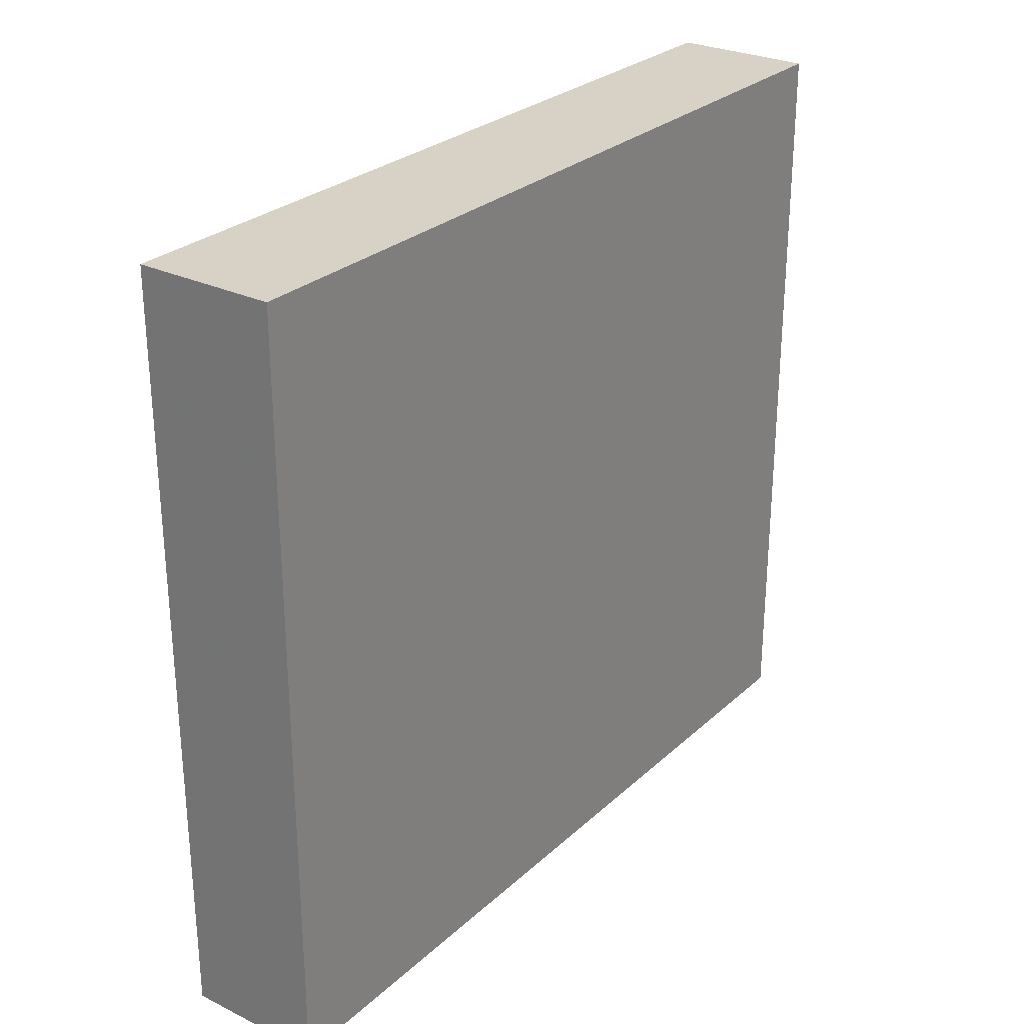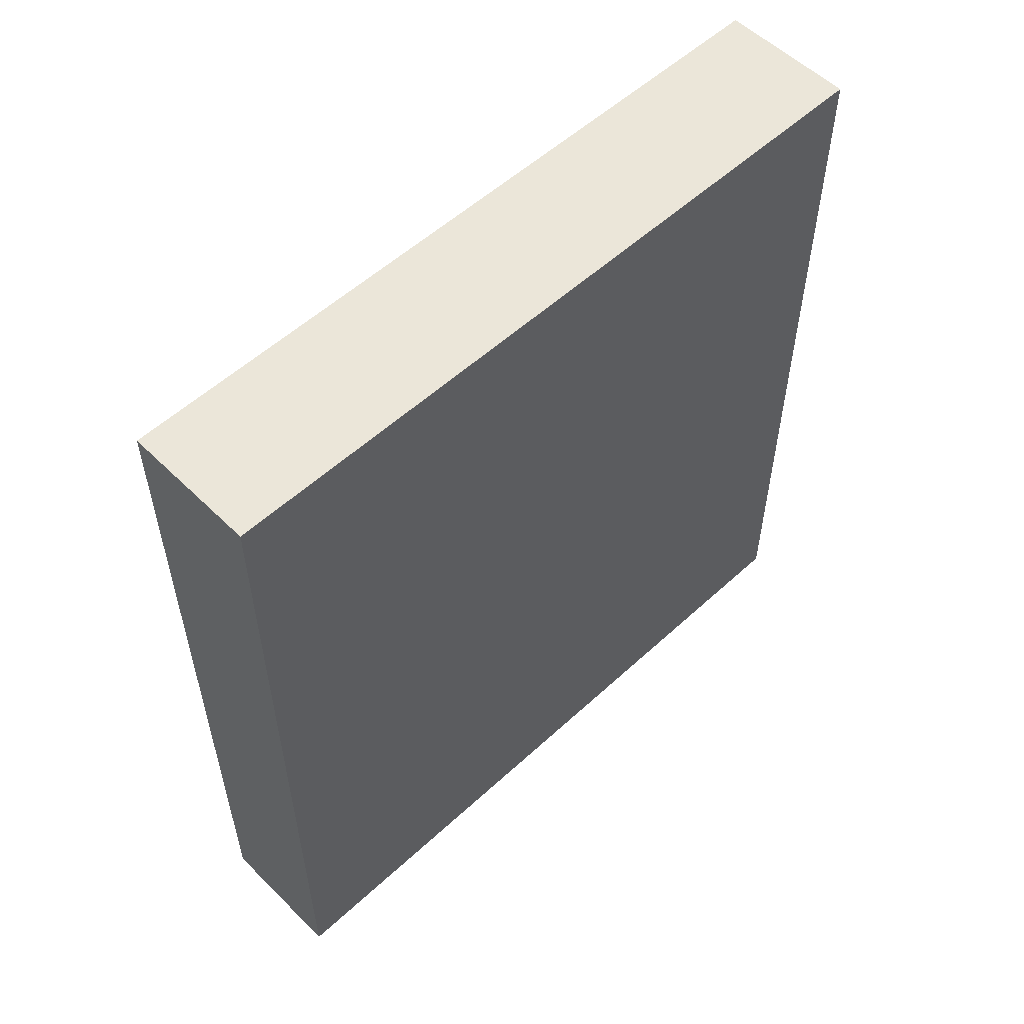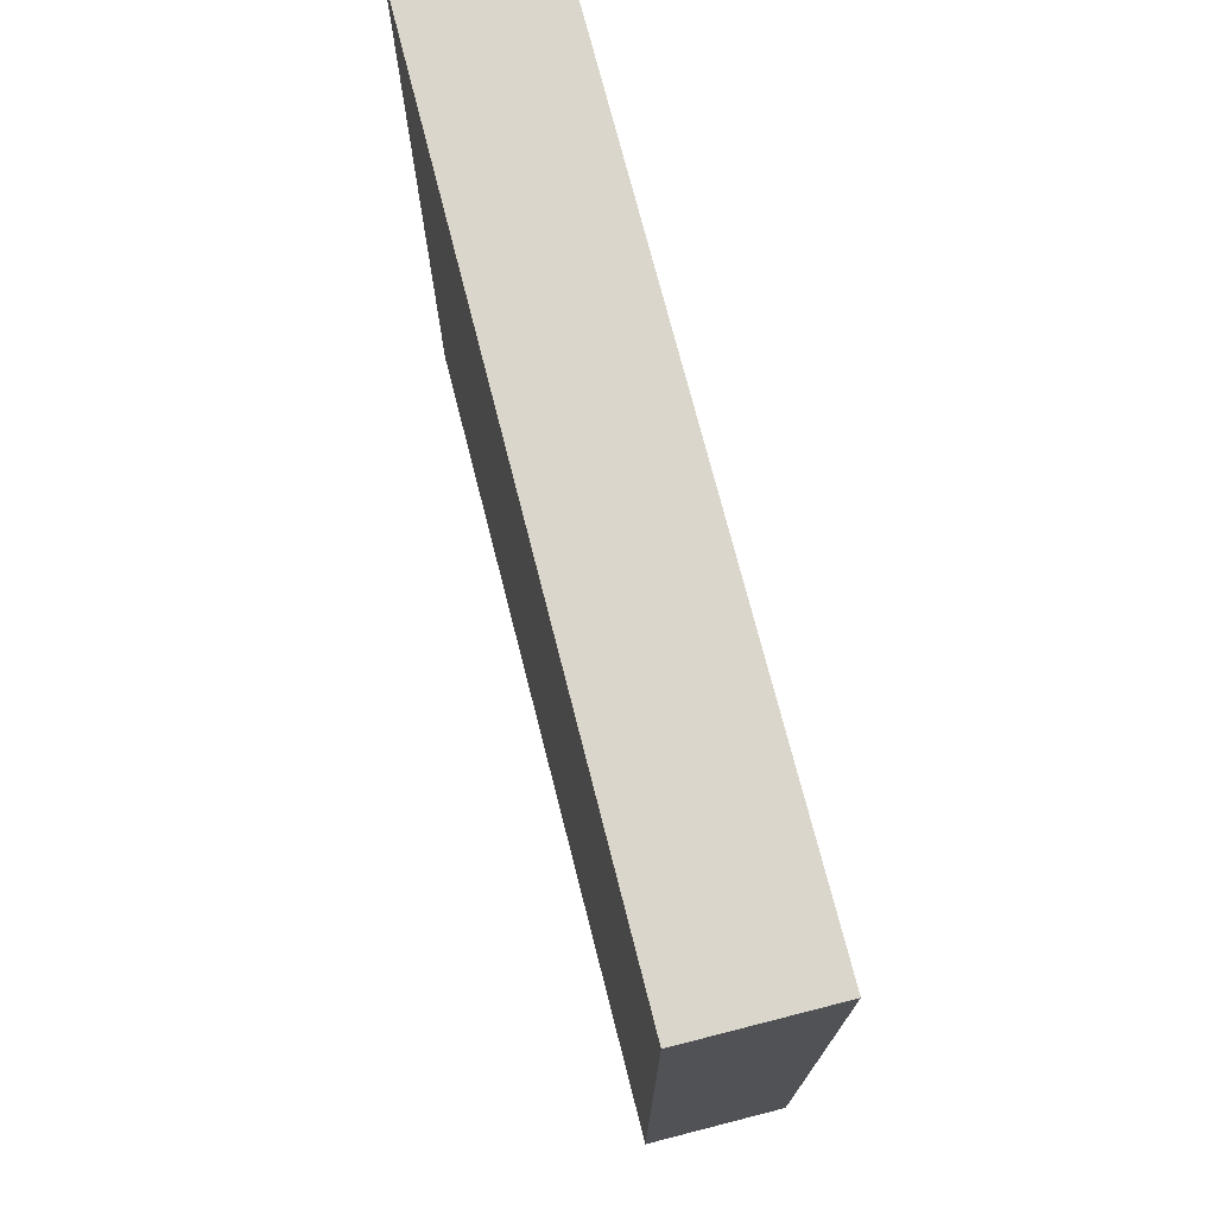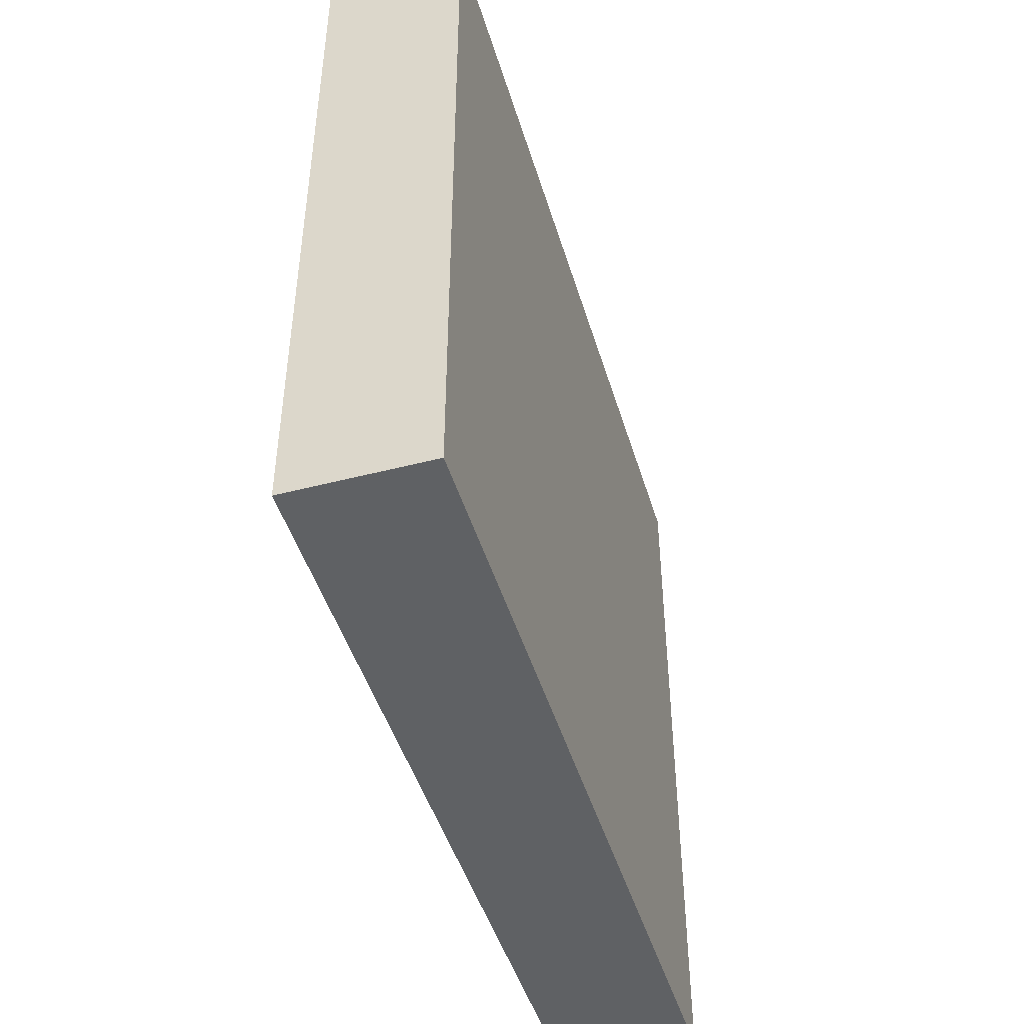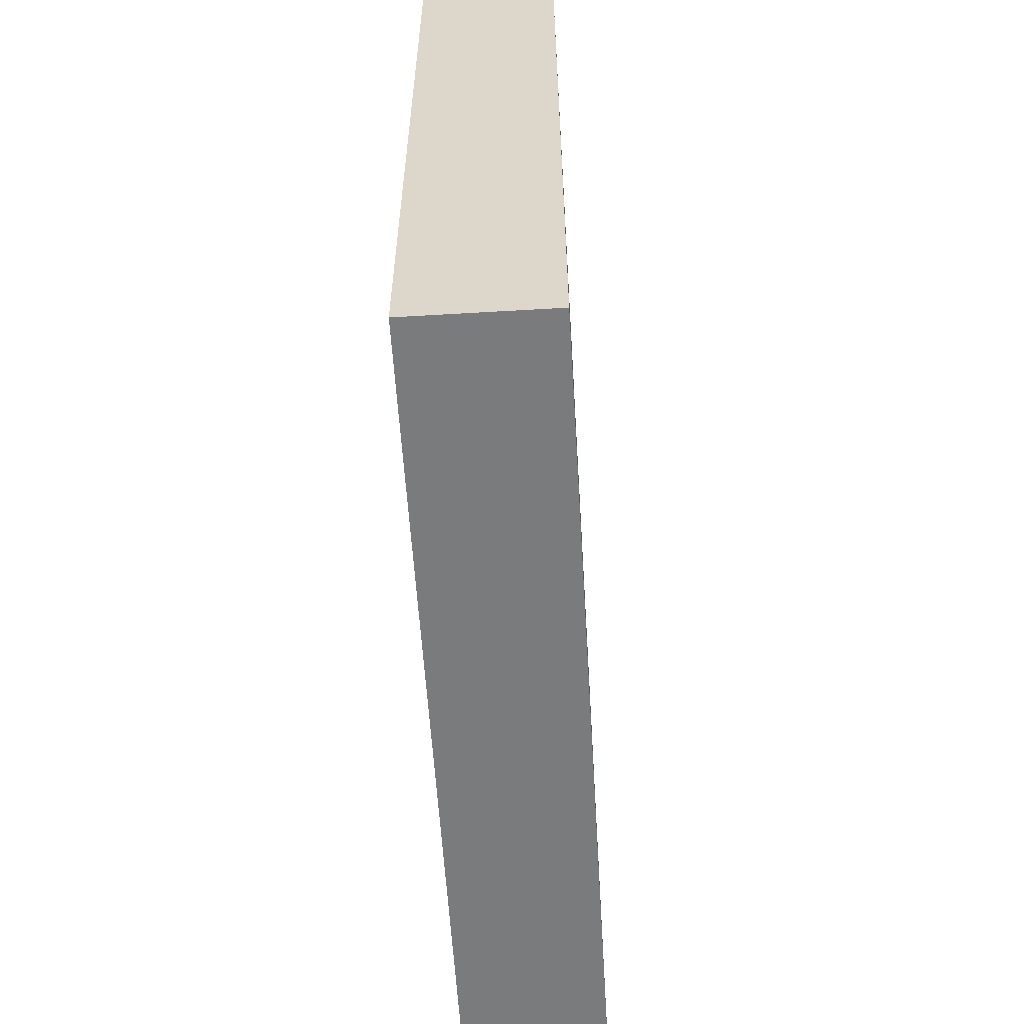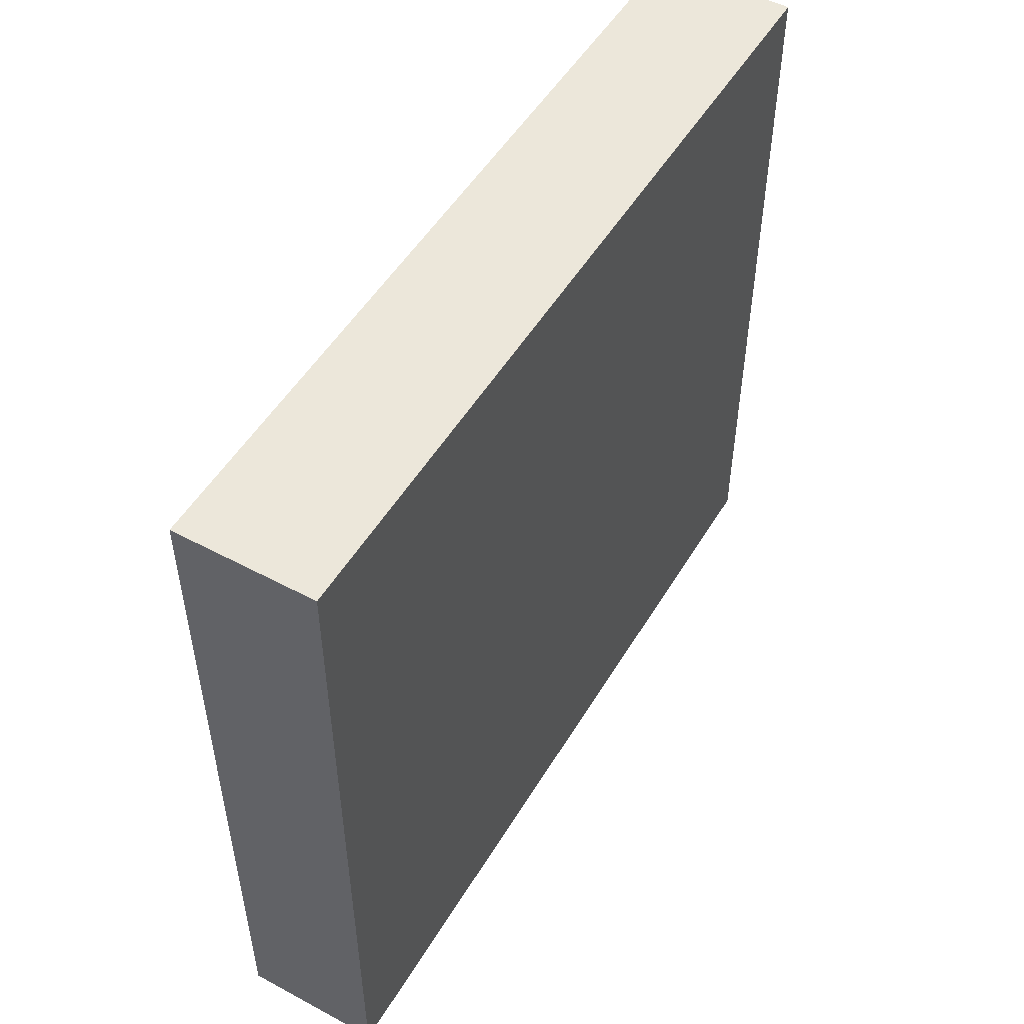
<metadata>
{"format":"obj","ext":"obj","renderer":"f3d","projection":"perspective","resolution":1024,"background":"white","views":[{"elev":27.6,"azim":-143.5,"up":"+Z"},{"elev":55.1,"azim":45.9,"up":"+Y"},{"elev":73.5,"azim":165.7,"up":"+Z"},{"elev":-46.5,"azim":-163.5,"up":"+Z"},{"elev":-58.3,"azim":3.5,"up":"+Z"},{"elev":51.2,"azim":30.2,"up":"+Z"}]}
</metadata>
<code>
v 1424 2016 -96
v 1408 2016 -184
v 1424 2016 -184
v 1408 2016 -96
v 1408 2112 -96
v 1424 2112 -184
v 1408 2112 -184
v 1424 2112 -96
f 1 2 3
f 1 4 2
f 5 6 7
f 5 8 6
f 4 8 5
f 4 1 8
f 7 3 2
f 7 6 3
f 4 7 2
f 4 5 7
f 8 3 6
f 8 1 3

</code>
